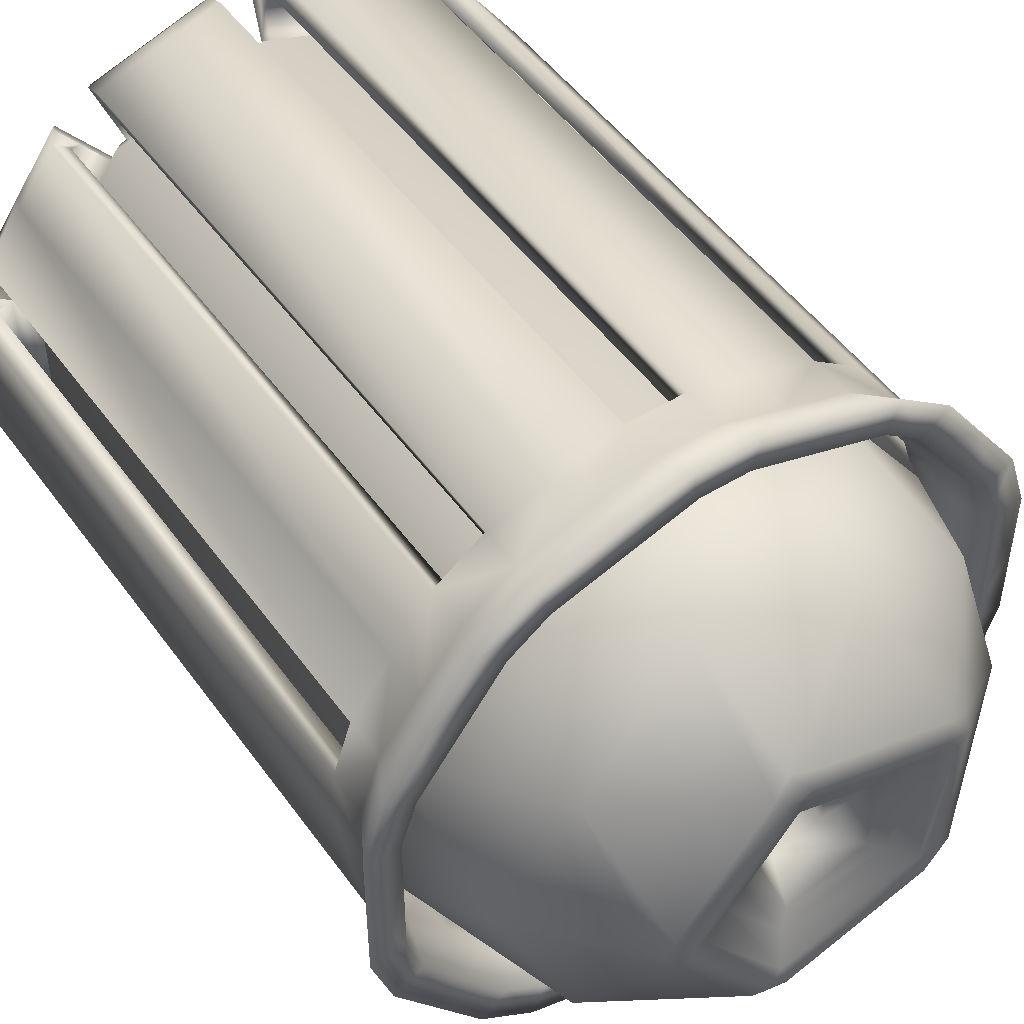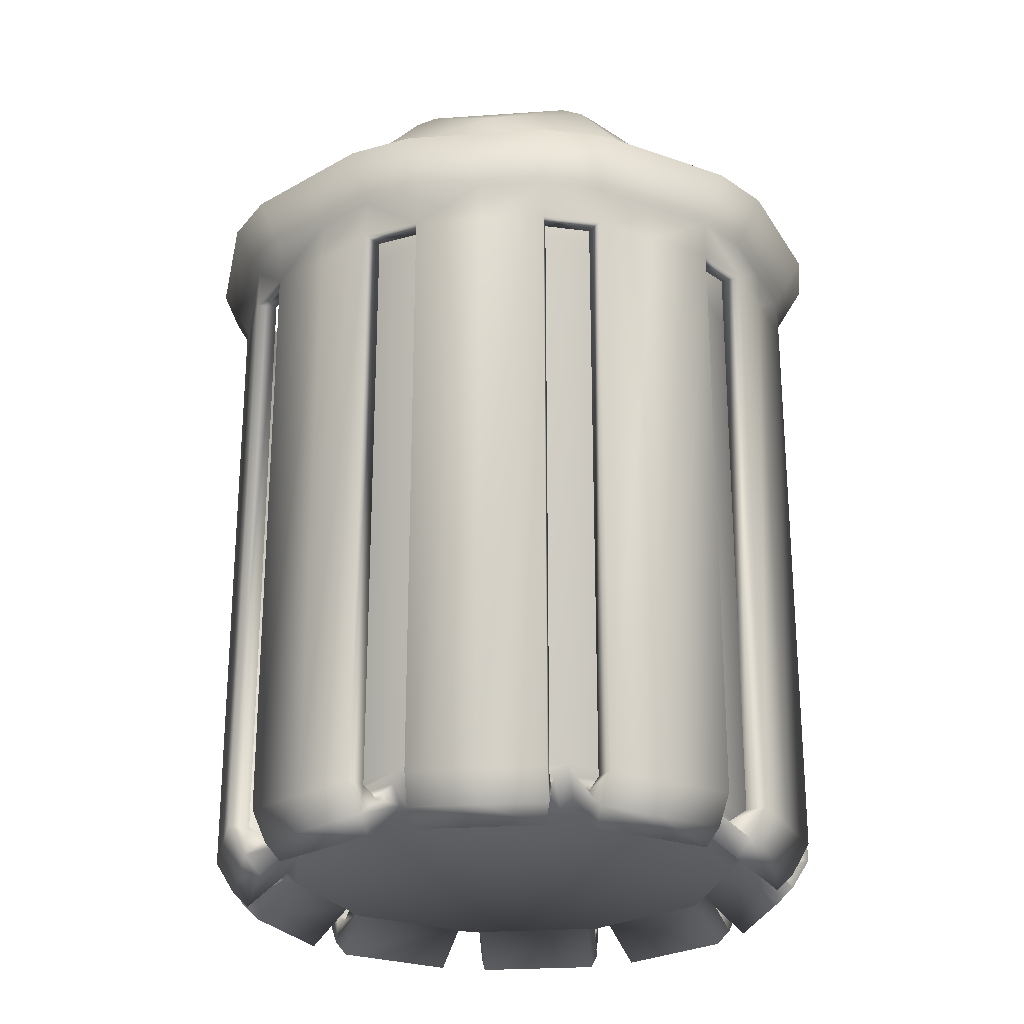
<metadata>
{"format":"obj","ext":"obj","renderer":"f3d","projection":"perspective","resolution":1024,"background":"white","views":[{"elev":49.3,"azim":145.7,"up":"+Z"},{"elev":-25.5,"azim":-83.6,"up":"+Y"}]}
</metadata>
<code>
v  13.14 41.9 -8.481
v  6.682 45.9 -8.481
v  11.15 45.9 -2.334
v  -0.3953 41.9 -12.88
v  -2.393 45.9 -6.734
v  4.833 45.9 -9.082
v  -8.764 41.9 -1.362
v  -3.535 45.9 2.437
v  -3.535 45.9 -5.161
v  -0.3953 41.9 10.16
v  4.833 45.9 6.357
v  -2.393 45.9 4.009
v  13.14 41.9 5.756
v  11.15 45.9 -0.3904
v  6.682 45.9 5.756
v  11.64 45.64 -1.362
v  16.08 40.79 -1.362
v  5.911 45.64 -9.252
v  7.282 40.79 -13.47
v  -3.364 45.64 -6.238
v  -6.955 40.79 -8.847
v  -3.364 45.64 3.514
v  -6.955 40.79 6.123
v  5.911 45.64 6.527
v  7.282 40.79 10.75
v  16.89 34.42 -5.762
v  11.72 34.42 -12.88
v  3.347 34.42 -15.6
v  -5.021 34.42 -12.88
v  -10.19 34.42 -5.762
v  -10.19 34.42 3.037
v  -5.021 34.42 10.16
v  3.347 34.42 12.87
v  11.72 34.42 10.16
v  16.89 34.42 3.037
v  14.55 1.462 -5.001
v  14.55 1.462 2.276
v  3.347 1.462 -1.362
v  10.27 1.462 -10.89
v  3.347 1.462 -13.14
v  -3.574 1.462 -10.89
v  -7.851 1.462 -5.001
v  -7.851 1.462 2.276
v  -3.574 1.462 8.163
v  3.347 1.462 10.41
v  10.27 1.462 8.163
v  16.19 33.22 2.81
v  16.19 33.22 -5.534
v  11.28 33.22 9.56
v  3.347 33.22 12.14
v  -4.588 33.22 9.56
v  -9.493 33.22 2.81
v  -9.493 33.22 -5.534
v  -4.588 33.22 -12.28
v  3.347 33.22 -14.86
v  11.28 33.22 -12.28
v  16.19 3.189 2.81
v  16.19 3.189 -5.534
v  11.28 3.189 9.56
v  3.347 3.189 12.14
v  -4.588 3.189 9.56
v  -9.493 3.189 2.81
v  -9.493 3.189 -5.534
v  -4.588 3.189 -12.28
v  3.347 3.189 -14.86
v  11.28 3.189 -12.28
v  17.1 -0.1334 -4.517
v  17.91 0.7175 -4.78
v  17.91 0.7175 -1.362
v  17.91 0.7175 2.055
v  17.1 -0.1334 1.792
v  16.33 -0.1334 4.169
v  17.14 0.7175 4.432
v  15.13 0.7175 7.197
v  13.12 0.7175 9.962
v  12.62 -0.1334 9.273
v  10.6 -0.1334 10.74
v  11.1 0.7175 11.43
v  7.847 0.7175 12.49
v  4.597 0.7175 13.54
v  4.597 -0.1334 12.69
v  2.098 -0.1334 12.69
v  2.098 0.7175 13.54
v  -1.153 0.7175 12.49
v  -4.403 0.7175 11.43
v  -3.903 -0.1334 10.74
v  -5.925 -0.1334 9.273
v  -6.425 0.7175 9.962
v  -8.434 0.7175 7.197
v  -10.44 0.7175 4.432
v  -9.633 -0.1334 4.169
v  -10.41 -0.1334 1.792
v  -11.21 0.7175 2.055
v  -11.21 0.7175 -1.362
v  -11.21 0.7175 -4.78
v  -10.41 -0.1334 -4.517
v  -9.633 -0.1334 -6.894
v  -10.44 0.7175 -7.157
v  -8.434 0.7175 -9.921
v  -6.425 0.7175 -12.69
v  -5.925 -0.1334 -12
v  -3.903 -0.1334 -13.47
v  -4.403 0.7175 -14.16
v  -1.153 0.7175 -15.21
v  2.098 0.7175 -16.27
v  2.098 -0.1334 -15.42
v  4.597 -0.1334 -15.42
v  4.597 0.7175 -16.27
v  7.847 0.7175 -15.21
v  11.1 0.7175 -14.16
v  10.6 -0.1334 -13.47
v  12.62 -0.1334 -12
v  13.12 0.7175 -12.69
v  15.13 0.7175 -9.921
v  17.14 0.7175 -7.157
v  16.33 -0.1334 -6.894
v  15.77 2.751 -4.78
v  14.96 1.9 -4.517
v  15.77 2.751 2.055
v  15.77 2.751 -1.362
v  14.96 1.9 1.792
v  15.41 2.751 3.175
v  14.6 1.9 2.912
v  11.39 2.751 8.705
v  13.4 2.751 5.94
v  10.89 1.9 8.017
v  10.44 2.751 9.397
v  9.936 1.9 8.709
v  3.936 2.751 11.51
v  7.186 2.751 10.45
v  3.936 1.9 10.66
v  2.758 2.751 11.51
v  2.758 1.9 10.66
v  -3.742 2.751 9.397
v  -0.492 2.751 10.45
v  -3.242 1.9 8.709
v  -4.695 2.751 8.705
v  -4.195 1.9 8.017
v  -8.713 2.751 3.175
v  -6.704 2.751 5.94
v  -7.903 1.9 2.912
v  -9.076 2.751 2.055
v  -8.267 1.9 1.792
v  -9.076 2.751 -4.78
v  -9.076 2.751 -1.362
v  -8.267 1.9 -4.517
v  -8.713 2.751 -5.9
v  -7.903 1.9 -5.637
v  -4.695 2.751 -11.43
v  -6.704 2.751 -8.665
v  -4.195 1.9 -10.74
v  -3.742 2.751 -12.12
v  -3.242 1.9 -11.43
v  2.758 2.751 -14.23
v  -0.492 2.751 -13.18
v  2.758 1.9 -13.38
v  3.936 2.751 -14.23
v  3.936 1.9 -13.38
v  10.44 2.751 -12.12
v  7.186 2.751 -13.18
v  9.936 1.9 -11.43
v  11.39 2.751 -11.43
v  10.89 1.9 -10.74
v  15.41 2.751 -5.9
v  13.4 2.751 -8.665
v  14.6 1.9 -5.637
v  16.84 1.734 -4.78
v  16.84 1.734 2.055
v  16.27 1.734 3.804
v  12.25 1.734 9.333
v  10.77 1.734 10.41
v  4.266 1.734 12.53
v  2.428 1.734 12.53
v  -4.072 1.734 10.41
v  -5.56 1.734 9.333
v  -9.577 1.734 3.804
v  -10.15 1.734 2.055
v  -10.15 1.734 -4.78
v  -9.577 1.734 -6.528
v  -5.56 1.734 -12.06
v  -4.072 1.734 -13.14
v  2.428 1.734 -15.25
v  4.266 1.734 -15.25
v  10.77 1.734 -13.14
v  12.25 1.734 -12.06
v  16.27 1.734 -6.528
v  16.84 1.734 -1.362
v  18.48 37.51 2.248
v  20.26 37.51 2.349
v  20.26 37.51 -1.362
v  18.48 37.51 -1.362
v  20.26 37.51 -5.074
v  18.48 37.51 -4.972
v  14.26 1.734 6.569
v  13.46 37.51 10.45
v  14.85 37.51 11.58
v  17.03 37.51 8.581
v  15.59 37.51 7.53
v  19.21 37.51 5.578
v  17.71 37.51 4.61
v  7.517 1.734 11.47
v  4.589 37.51 14.14
v  5.045 37.51 15.87
v  8.575 37.51 14.73
v  8.022 37.51 13.03
v  12.1 37.51 13.58
v  11.46 37.51 11.91
v  -0.8223 1.734 11.47
v  -4.761 37.51 11.91
v  -5.41 37.51 13.58
v  -1.88 37.51 14.73
v  -1.328 37.51 13.03
v  1.65 37.51 15.87
v  2.105 37.51 14.14
v  -7.569 1.734 6.569
v  -11.01 37.51 4.61
v  -12.52 37.51 5.578
v  -10.34 37.51 8.581
v  -8.892 37.51 7.53
v  -8.157 37.51 11.58
v  -6.77 37.51 10.45
v  -10.15 1.734 -1.362
v  -11.78 37.51 -4.972
v  -13.57 37.51 -5.074
v  -13.57 37.51 -1.362
v  -11.78 37.51 -1.362
v  -13.57 37.51 2.349
v  -11.78 37.51 2.248
v  -7.569 1.734 -9.293
v  -6.77 37.51 -13.18
v  -8.157 37.51 -14.31
v  -10.34 37.51 -11.31
v  -8.892 37.51 -10.25
v  -12.52 37.51 -8.303
v  -11.01 37.51 -7.334
v  -0.8223 1.734 -14.19
v  2.105 37.51 -16.87
v  1.65 37.51 -18.6
v  -1.88 37.51 -17.45
v  -1.328 37.51 -15.75
v  -5.41 37.51 -16.3
v  -4.761 37.51 -14.64
v  7.517 1.734 -14.19
v  11.46 37.51 -14.64
v  12.1 37.51 -16.3
v  8.575 37.51 -17.45
v  8.022 37.51 -15.75
v  5.045 37.51 -18.6
v  4.589 37.51 -16.87
v  14.26 1.734 -9.293
v  17.71 37.51 -7.334
v  19.21 37.51 -8.303
v  17.03 37.51 -11.31
v  15.59 37.51 -10.25
v  14.85 37.51 -14.31
v  13.46 37.51 -13.18
v  18.84 2.204 -4.78
v  18.84 2.204 -1.362
v  17.77 2.204 -4.78
v  17.77 2.204 -1.362
v  17.77 2.204 2.055
v  18.84 2.204 2.055
v  17.89 2.204 4.979
v  15.88 2.204 7.744
v  15.02 2.204 7.115
v  16.32 2.204 5.323
v  13.01 2.204 9.88
v  13.87 2.204 10.51
v  11.38 2.204 12.32
v  8.135 2.204 13.37
v  11.05 2.204 11.3
v  7.804 2.204 12.36
v  4.554 2.204 13.41
v  4.884 2.204 14.43
v  1.81 2.204 14.43
v  -1.44 2.204 13.37
v  2.14 2.204 13.41
v  -1.11 2.204 12.36
v  -4.36 2.204 11.3
v  -4.69 2.204 12.32
v  -7.178 2.204 10.51
v  -9.186 2.204 7.744
v  -6.313 2.204 9.88
v  -8.322 2.204 7.115
v  -10.33 2.204 4.351
v  -11.2 2.204 4.979
v  -12.15 2.204 2.055
v  -12.15 2.204 -1.362
v  -11.08 2.204 2.055
v  -11.08 2.204 -1.362
v  -11.08 2.204 -4.78
v  -12.15 2.204 -4.78
v  -11.2 2.204 -7.704
v  -9.186 2.204 -10.47
v  -10.33 2.204 -7.075
v  -8.322 2.204 -9.84
v  -6.313 2.204 -12.6
v  -7.178 2.204 -13.23
v  -4.69 2.204 -15.04
v  -1.44 2.204 -16.1
v  -4.36 2.204 -14.02
v  -1.11 2.204 -15.08
v  2.14 2.204 -16.14
v  1.81 2.204 -17.15
v  4.884 2.204 -17.15
v  8.135 2.204 -16.1
v  4.554 2.204 -16.14
v  7.804 2.204 -15.08
v  11.05 2.204 -14.02
v  11.38 2.204 -15.04
v  13.87 2.204 -13.23
v  15.88 2.204 -10.47
v  13.01 2.204 -12.6
v  15.02 2.204 -9.84
v  17.02 2.204 -7.075
v  17.89 2.204 -7.704
v  18.84 33.01 -4.78
v  18.84 33.01 -1.362
v  17.77 33.01 -4.78
v  17.77 33.01 -1.362
v  17.77 33.01 2.055
v  18.84 33.01 2.055
v  17.89 33.01 4.979
v  15.88 33.01 7.744
v  15.02 33.01 7.115
v  16.32 33.01 5.323
v  13.01 33.01 9.88
v  13.87 33.01 10.51
v  11.38 33.01 12.32
v  8.135 33.01 13.37
v  11.05 33.01 11.3
v  7.804 33.01 12.36
v  4.554 33.01 13.41
v  4.884 33.01 14.43
v  1.81 33.01 14.43
v  -1.44 33.01 13.37
v  2.14 33.01 13.41
v  -1.11 33.01 12.36
v  -4.36 33.01 11.3
v  -4.69 33.01 12.32
v  -7.178 33.01 10.51
v  -9.186 33.01 7.744
v  -6.313 33.01 9.88
v  -8.322 33.01 7.115
v  -10.33 33.01 4.351
v  -11.2 33.01 4.979
v  -12.15 33.01 2.055
v  -12.15 33.01 -1.362
v  -11.08 33.01 2.055
v  -11.08 33.01 -1.362
v  -11.08 33.01 -4.78
v  -12.15 33.01 -4.78
v  -11.2 33.01 -7.704
v  -9.186 33.01 -10.47
v  -10.33 33.01 -7.075
v  -8.322 33.01 -9.84
v  -6.313 33.01 -12.6
v  -7.178 33.01 -13.23
v  -4.69 33.01 -15.04
v  -1.44 33.01 -16.1
v  -4.36 33.01 -14.02
v  -1.11 33.01 -15.08
v  2.14 33.01 -16.14
v  1.81 33.01 -17.15
v  4.884 33.01 -17.15
v  8.135 33.01 -16.1
v  4.554 33.01 -16.14
v  7.804 33.01 -15.08
v  11.05 33.01 -14.02
v  11.38 33.01 -15.04
v  13.87 33.01 -13.23
v  15.88 33.01 -10.47
v  13.01 33.01 -12.6
v  15.02 33.01 -9.84
v  17.02 33.01 -7.075
v  17.89 33.01 -7.704
v  18.84 35.11 -4.78
v  18.84 35.11 -1.362
v  17.77 35.11 -1.362
v  17.77 35.11 -4.78
v  17.77 35.11 2.055
v  18.84 35.11 2.055
v  17.89 35.11 4.979
v  15.88 35.11 7.744
v  17.02 34.21 4.351
v  15.02 35.11 7.115
v  17.02 35.11 4.351
v  13.01 35.11 9.88
v  13.87 35.11 10.51
v  11.38 35.11 12.32
v  8.135 35.11 13.37
v  7.804 35.11 12.36
v  11.05 35.11 11.3
v  4.554 35.11 13.41
v  4.884 35.11 14.43
v  1.81 35.11 14.43
v  -1.44 35.11 13.37
v  -1.11 35.11 12.36
v  2.14 35.11 13.41
v  -4.36 35.11 11.3
v  -4.69 35.11 12.32
v  -7.178 35.11 10.51
v  -9.186 35.11 7.744
v  -8.322 35.11 7.115
v  -6.313 35.11 9.88
v  -10.33 35.11 4.351
v  -11.2 35.11 4.979
v  -12.15 35.11 2.055
v  -12.15 35.11 -1.362
v  -11.08 35.11 -1.362
v  -11.08 35.11 2.055
v  -11.08 35.11 -4.78
v  -12.15 35.11 -4.78
v  -11.2 35.11 -7.704
v  -9.186 35.11 -10.47
v  -8.322 35.11 -9.84
v  -10.33 35.11 -7.075
v  -6.313 35.11 -12.6
v  -7.178 35.11 -13.23
v  -4.69 35.11 -15.04
v  -1.44 35.11 -16.1
v  -1.11 35.11 -15.08
v  -4.36 35.11 -14.02
v  2.14 35.11 -16.14
v  1.81 35.11 -17.15
v  4.884 35.11 -17.15
v  8.135 35.11 -16.1
v  7.804 35.11 -15.08
v  4.554 35.11 -16.14
v  11.05 35.11 -14.02
v  11.38 35.11 -15.04
v  13.87 35.11 -13.23
v  15.88 35.11 -10.47
v  15.02 35.11 -9.84
v  13.01 35.11 -12.6
v  17.02 35.11 -7.075
v  17.89 35.11 -7.704
v  17.4 33.01 3.208
v  8.168 45.22 -1.362
v  9.754 46 -1.362
v  5.327 46 -7.455
v  4.837 45.22 -5.947
v  -1.836 46 -5.128
v  -0.5529 45.22 -4.196
v  -1.836 46 2.403
v  -0.5529 45.22 1.471
v  5.327 46 4.731
v  4.837 45.22 3.223
v  4.045 32.19 -3.509
v  1.521 32.19 -2.689
v  1.521 32.19 -0.0354
v  4.045 32.19 0.7848
v  5.605 32.19 -1.362
v  10.45 46.22 -0.8764
v  10.45 46.22 -1.848
v  5.08 46.22 -8.268
v  6.005 46.22 -7.968
v  -2.685 46.22 -5.145
v  -2.114 46.22 -5.931
v  -2.114 46.22 3.206
v  -2.685 46.22 2.42
v  5.08 46.22 5.544
v  6.005 46.22 5.244
v  4.471 44.98 -4.822
v  6.985 44.98 -1.362
v  0.4043 44.98 -3.501
v  0.4043 44.98 0.7758
v  4.471 44.98 2.097
v  5.605 43.28 -1.362
v  4.045 43.28 -3.509
v  1.521 43.28 -2.689
v  1.521 43.28 -0.0354
v  4.045 43.28 0.7848
o GeoSphere001
g GeoSphere001
f 1 2 3
f 4 5 6
f 7 8 9
f 10 11 12
f 13 14 15
f 16 14 13 17
f 3 16 17 1
f 18 2 1 19
f 6 18 19 4
f 20 5 4 21
f 9 20 21 7
f 22 8 7 23
f 12 22 23 10
f 24 11 10 25
f 15 24 25 13
f 26 1 17
f 27 19 1
f 28 4 19
f 29 21 4
f 30 7 21
f 31 23 7
f 32 10 23
f 33 25 10
f 34 13 25
f 35 17 13
f 17 35 26
f 1 26 27
f 19 27 28
f 4 28 29
f 21 29 30
f 7 30 31
f 23 31 32
f 10 32 33
f 25 33 34
f 13 34 35
f 36 37 38
f 39 36 38
f 40 39 38
f 41 40 38
f 42 41 38
f 43 42 38
f 44 43 38
f 45 44 38
f 46 45 38
f 37 46 38
f 26 35 47 48
f 35 34 49 47
f 34 33 50 49
f 33 32 51 50
f 32 31 52 51
f 31 30 53 52
f 30 29 54 53
f 29 28 55 54
f 28 27 56 55
f 27 26 48 56
f 48 47 57 58
f 47 49 59 57
f 49 50 60 59
f 50 51 61 60
f 51 52 62 61
f 52 53 63 62
f 53 54 64 63
f 54 55 65 64
f 55 56 66 65
f 56 48 58 66
f 67 68 69 70 71
f 72 73 74 75 76
f 77 78 79 80 81
f 82 83 84 85 86
f 87 88 89 90 91
f 92 93 94 95 96
f 97 98 99 100 101
f 102 103 104 105 106
f 107 108 109 110 111
f 112 113 114 115 116
f 36 58 117 118
f 58 57 119 120 117
f 57 37 121 119
f 37 36 118 121
f 37 57 122 123
f 57 59 124 125 122
f 59 46 126 124
f 46 37 123 126
f 46 59 127 128
f 59 60 129 130 127
f 60 45 131 129
f 45 46 128 131
f 45 60 132 133
f 60 61 134 135 132
f 61 44 136 134
f 44 45 133 136
f 44 61 137 138
f 61 62 139 140 137
f 62 43 141 139
f 43 44 138 141
f 43 62 142 143
f 62 63 144 145 142
f 63 42 146 144
f 42 43 143 146
f 42 63 147 148
f 63 64 149 150 147
f 64 41 151 149
f 41 42 148 151
f 41 64 152 153
f 64 65 154 155 152
f 65 40 156 154
f 40 41 153 156
f 40 65 157 158
f 65 66 159 160 157
f 66 39 161 159
f 39 40 158 161
f 39 66 162 163
f 66 58 164 165 162
f 58 36 166 164
f 36 39 163 166
f 118 117 167 68 67
f 119 121 71 70 168
f 121 118 67 71
f 123 122 169 73 72
f 124 126 76 75 170
f 126 123 72 76
f 128 127 171 78 77
f 129 131 81 80 172
f 131 128 77 81
f 133 132 173 83 82
f 134 136 86 85 174
f 136 133 82 86
f 138 137 175 88 87
f 139 141 91 90 176
f 141 138 87 91
f 143 142 177 93 92
f 144 146 96 95 178
f 146 143 92 96
f 148 147 179 98 97
f 149 151 101 100 180
f 151 148 97 101
f 153 152 181 103 102
f 154 156 106 105 182
f 156 153 102 106
f 158 157 183 108 107
f 159 161 111 110 184
f 161 158 107 111
f 163 162 185 113 112
f 164 166 116 115 186
f 166 163 112 116
f 120 119 168 187
f 188 189 190 191
f 190 192 193 191
f 167 117 120 187
f 125 124 170 194
f 195 196 197 198
f 197 199 200 198
f 169 122 125 194
f 130 129 172 201
f 202 203 204 205
f 204 206 207 205
f 171 127 130 201
f 135 134 174 208
f 209 210 211 212
f 211 213 214 212
f 173 132 135 208
f 140 139 176 215
f 216 217 218 219
f 218 220 221 219
f 175 137 140 215
f 145 144 178 222
f 223 224 225 226
f 225 227 228 226
f 177 142 145 222
f 150 149 180 229
f 230 231 232 233
f 232 234 235 233
f 179 147 150 229
f 155 154 182 236
f 237 238 239 240
f 239 241 242 240
f 181 152 155 236
f 160 159 184 243
f 244 245 246 247
f 246 248 249 247
f 183 157 160 243
f 165 164 186 250
f 251 252 253 254
f 253 255 256 254
f 185 162 165 250
f 69 68 257 258
f 68 167 259 257
f 167 187 260 259
f 187 168 261 260
f 168 70 262 261
f 70 69 258 262
f 74 73 263 264
f 73 169 169 263 263
f 169 194 265 266 169
f 194 170 267 265
f 170 75 268 267
f 75 74 264 268
f 79 78 269 270
f 78 171 271 269
f 171 201 272 271
f 201 172 273 272
f 172 80 274 273
f 80 79 270 274
f 84 83 275 276
f 83 173 277 275
f 173 208 278 277
f 208 174 279 278
f 174 85 280 279
f 85 84 276 280
f 89 88 281 282
f 88 175 283 281
f 175 215 284 283
f 215 176 285 284
f 176 90 286 285
f 90 89 282 286
f 94 93 287 288
f 93 177 289 287
f 177 222 290 289
f 222 178 291 290
f 178 95 292 291
f 95 94 288 292
f 99 98 293 294
f 98 179 295 293
f 179 229 296 295
f 229 180 297 296
f 180 100 298 297
f 100 99 294 298
f 104 103 299 300
f 103 181 301 299
f 181 236 302 301
f 236 182 303 302
f 182 105 304 303
f 105 104 300 304
f 109 108 305 306
f 108 183 307 305
f 183 243 308 307
f 243 184 309 308
f 184 110 310 309
f 110 109 306 310
f 114 113 311 312
f 113 185 313 311
f 185 250 314 313
f 250 186 315 314
f 186 115 316 315
f 115 114 312 316
f 258 257 317 318
f 257 259 319 317
f 259 260 320 319
f 260 261 321 320
f 261 262 322 321
f 262 258 318 322
f 264 263 323 324
f 263 263 323 323
f 266 265 325 326
f 265 267 327 325
f 267 268 328 327
f 268 264 324 328
f 270 269 329 330
f 269 271 331 329
f 271 272 332 331
f 272 273 333 332
f 273 274 334 333
f 274 270 330 334
f 276 275 335 336
f 275 277 337 335
f 277 278 338 337
f 278 279 339 338
f 279 280 340 339
f 280 276 336 340
f 282 281 341 342
f 281 283 343 341
f 283 284 344 343
f 284 285 345 344
f 285 286 346 345
f 286 282 342 346
f 288 287 347 348
f 287 289 349 347
f 289 290 350 349
f 290 291 351 350
f 291 292 352 351
f 292 288 348 352
f 294 293 353 354
f 293 295 355 353
f 295 296 356 355
f 296 297 357 356
f 297 298 358 357
f 298 294 354 358
f 300 299 359 360
f 299 301 361 359
f 301 302 362 361
f 302 303 363 362
f 303 304 364 363
f 304 300 360 364
f 306 305 365 366
f 305 307 367 365
f 307 308 368 367
f 308 309 369 368
f 309 310 370 369
f 310 306 366 370
f 312 311 371 372
f 311 313 373 371
f 313 314 374 373
f 314 315 375 374
f 315 316 376 375
f 316 312 372 376
f 318 317 377 378
f 319 320 379 380
f 320 321 381 379
f 322 318 378 382
f 324 323 383 384
f 385 326 325 386 387
f 325 327 388 386
f 328 324 384 389
f 330 329 390 391
f 331 332 392 393
f 332 333 394 392
f 334 330 391 395
f 336 335 396 397
f 337 338 398 399
f 338 339 400 398
f 340 336 397 401
f 342 341 402 403
f 343 344 404 405
f 344 345 406 404
f 346 342 403 407
f 348 347 408 409
f 349 350 410 411
f 350 351 412 410
f 352 348 409 413
f 354 353 414 415
f 355 356 416 417
f 356 357 418 416
f 358 354 415 419
f 360 359 420 421
f 361 362 422 423
f 362 363 424 422
f 364 360 421 425
f 366 365 426 427
f 367 368 428 429
f 368 369 430 428
f 370 366 427 431
f 372 371 432 433
f 373 374 434 435
f 374 375 436 434
f 376 372 433 437
f 369 370 371 373
f 370 431 432 371
f 245 244 256 255
f 430 369 373 435
f 363 364 365 367
f 364 425 426 365
f 238 237 249 248
f 424 363 367 429
f 357 358 359 361
f 358 419 420 359
f 231 230 242 241
f 418 357 361 423
f 351 352 353 355
f 352 413 414 353
f 224 223 235 234
f 412 351 355 417
f 345 346 347 349
f 346 407 408 347
f 217 216 228 227
f 406 345 349 411
f 339 340 341 343
f 340 401 402 341
f 210 209 221 220
f 400 339 343 405
f 333 334 335 337
f 334 395 396 335
f 203 202 214 213
f 394 333 337 399
f 327 328 329 331
f 328 389 390 329
f 196 195 207 206
f 388 327 331 393
f 321 322 323 323 438
f 322 382 383 323
f 189 188 200 199
f 381 321 438 385 387
f 317 319 375 376
f 319 380 436 375
f 193 192 252 251
f 377 317 376 437
f 439 440 441 442
f 442 441 443 444
f 444 443 445 446
f 446 445 447 448
f 448 447 440 439
f 449 450 451 452 453
f 440 454 455
f 2 18 6 456 457
f 5 20 9 458 459
f 8 22 12 460 461
f 447 462 463
f 169 266 263
f 326 385 438 323
f 440 455 457 441
f 441 456 459 443
f 443 458 461 445
f 445 460 462 447
f 447 463 454 440
f 263 266 326 323
f 442 464 465 439
f 444 466 464 442
f 446 467 466 444
f 448 468 467 446
f 439 465 468 448
f 454 14 16 3 455
f 456 441 457
f 458 443 459
f 460 445 461
f 462 11 24 15 463
f 455 3 2 457
f 456 6 5 459
f 458 9 8 461
f 460 12 11 462
f 463 15 14 454
f 469 470 449 453
f 470 471 450 449
f 471 472 451 450
f 472 473 452 451
f 473 469 453 452
f 469 465 464 470
f 470 464 466 471
f 471 466 467 472
f 472 467 468 473
f 473 468 465 469
f 378 377 192 190
f 377 437 252 192
f 437 433 253 252
f 433 432 255 253
f 432 431 245 255
f 431 427 246 245
f 427 426 248 246
f 426 425 238 248
f 425 421 239 238
f 421 420 241 239
f 420 419 231 241
f 419 415 232 231
f 415 414 234 232
f 414 413 224 234
f 413 409 225 224
f 409 408 227 225
f 408 407 217 227
f 407 403 218 217
f 403 402 220 218
f 402 401 210 220
f 401 397 211 210
f 397 396 213 211
f 396 395 203 213
f 395 391 204 203
f 391 390 206 204
f 390 389 196 206
f 389 384 197 196
f 384 383 199 197
f 383 382 189 199
f 382 378 190 189
f 380 379 191 193
f 379 381 188 191
f 381 387 200 188
f 387 386 198 200
f 386 388 195 198
f 388 393 207 195
f 393 392 205 207
f 392 394 202 205
f 394 399 214 202
f 399 398 212 214
f 398 400 209 212
f 400 405 221 209
f 405 404 219 221
f 404 406 216 219
f 406 411 228 216
f 411 410 226 228
f 410 412 223 226
f 412 417 235 223
f 417 416 233 235
f 416 418 230 233
f 418 423 242 230
f 423 422 240 242
f 422 424 237 240
f 424 429 249 237
f 429 428 247 249
f 428 430 244 247
f 430 435 256 244
f 435 434 254 256
f 434 436 251 254
f 436 380 193 251

</code>
